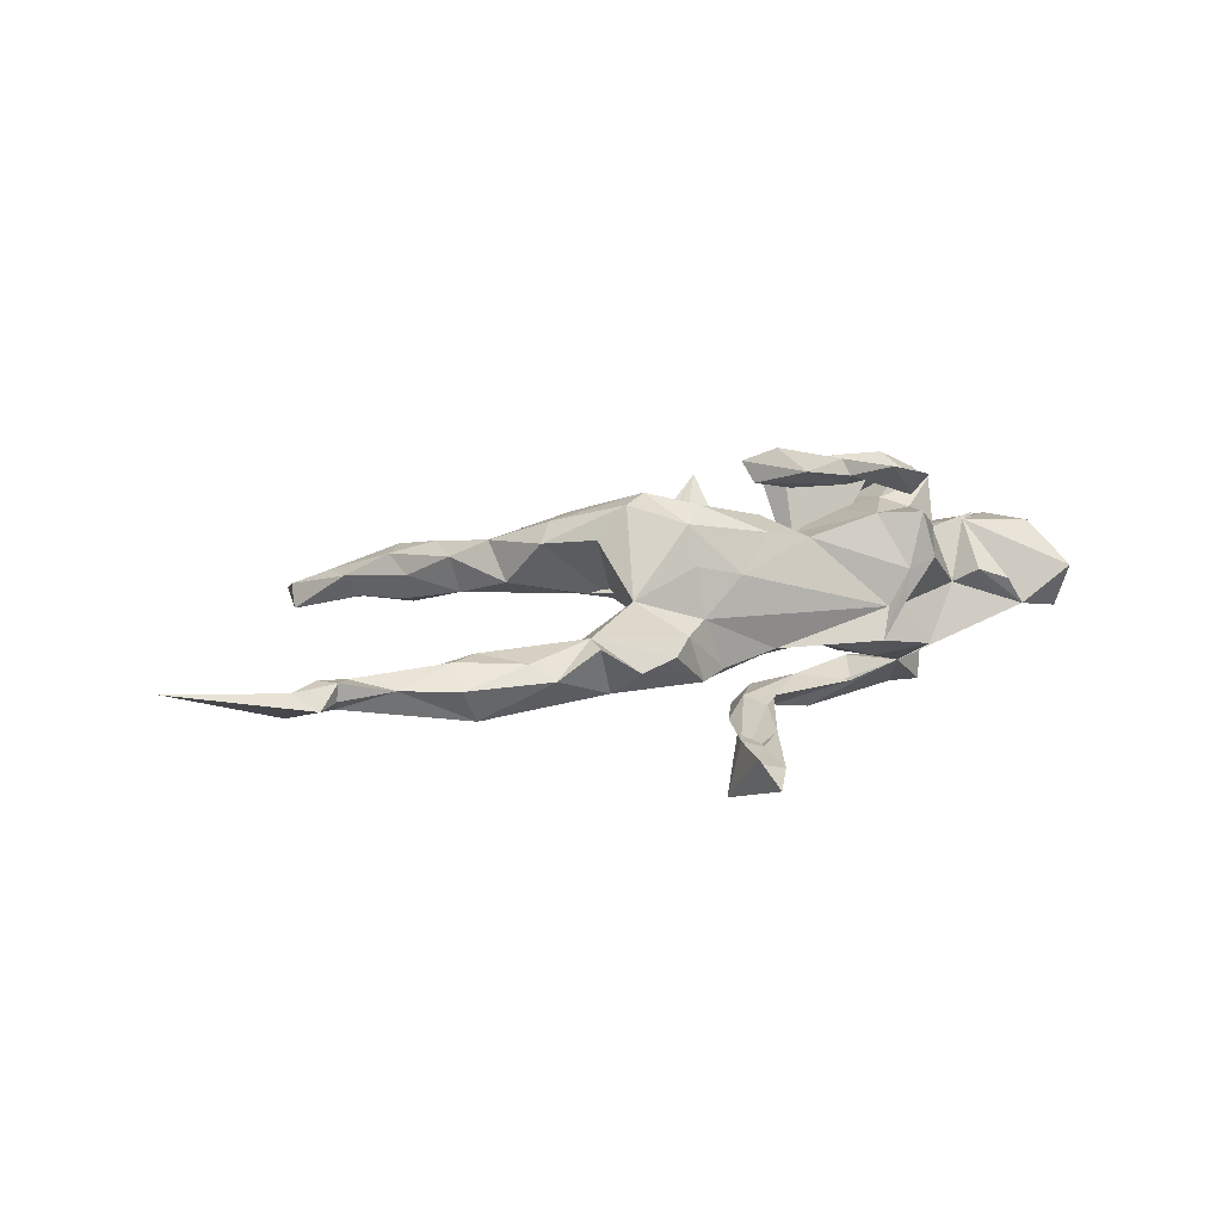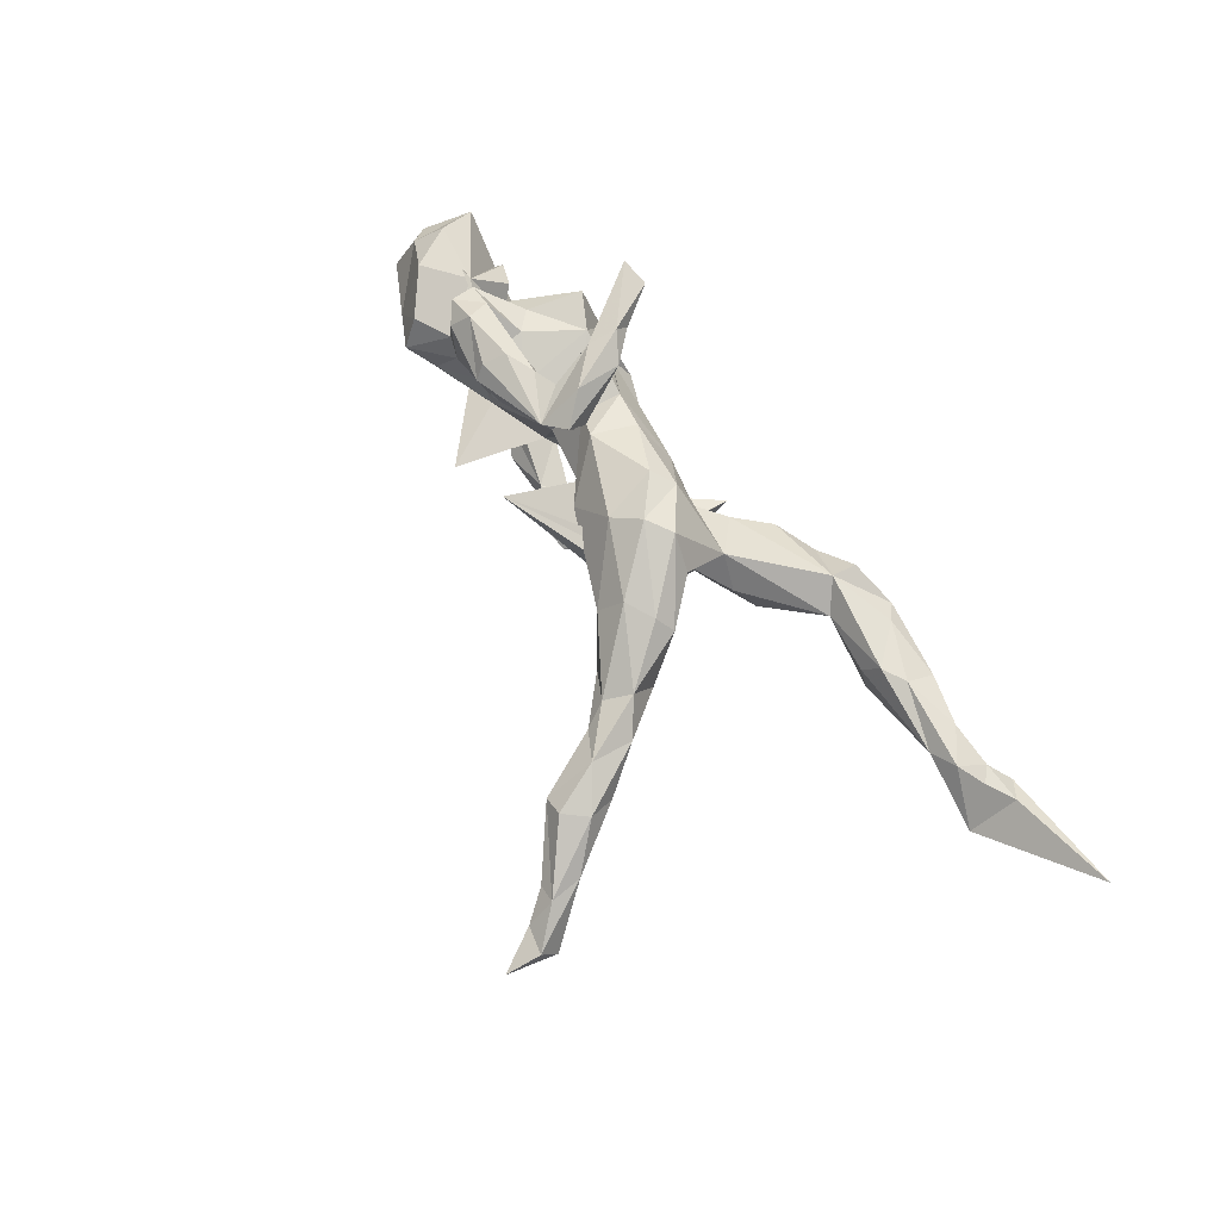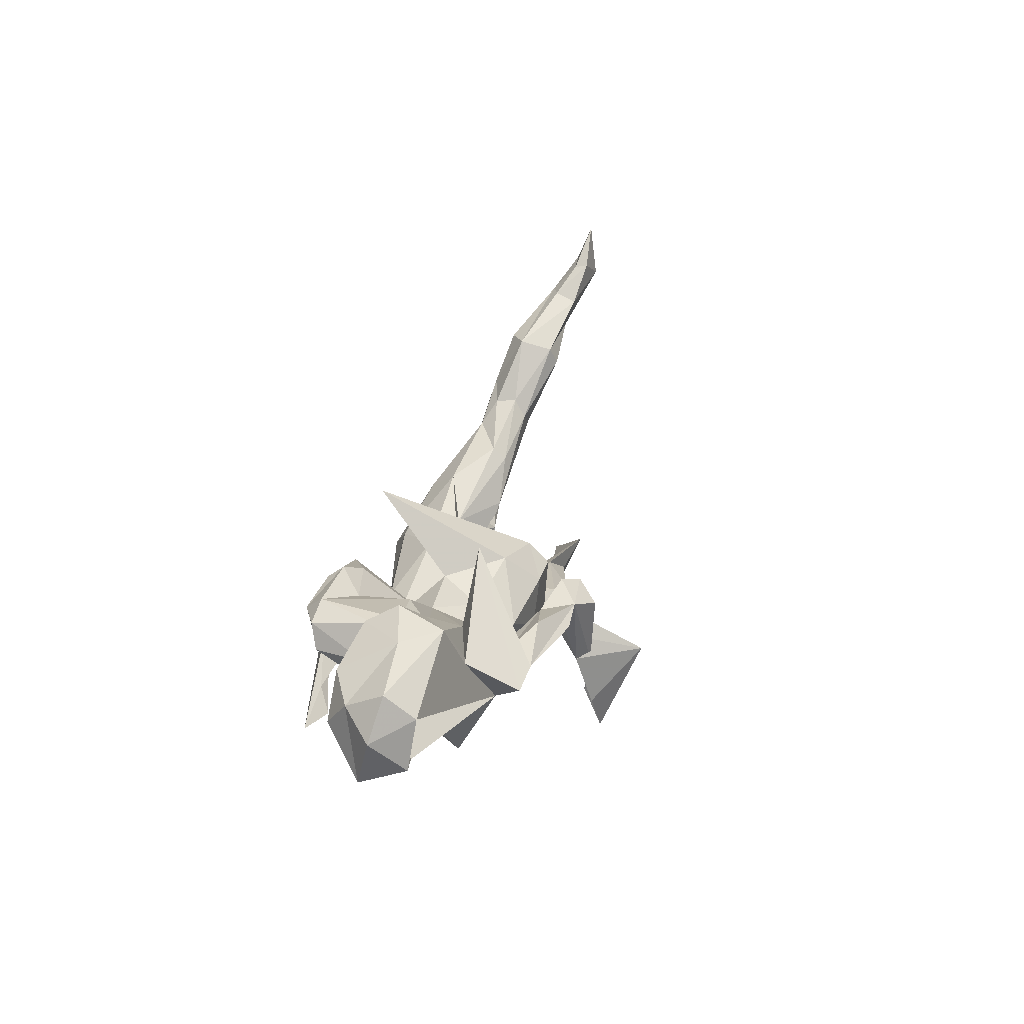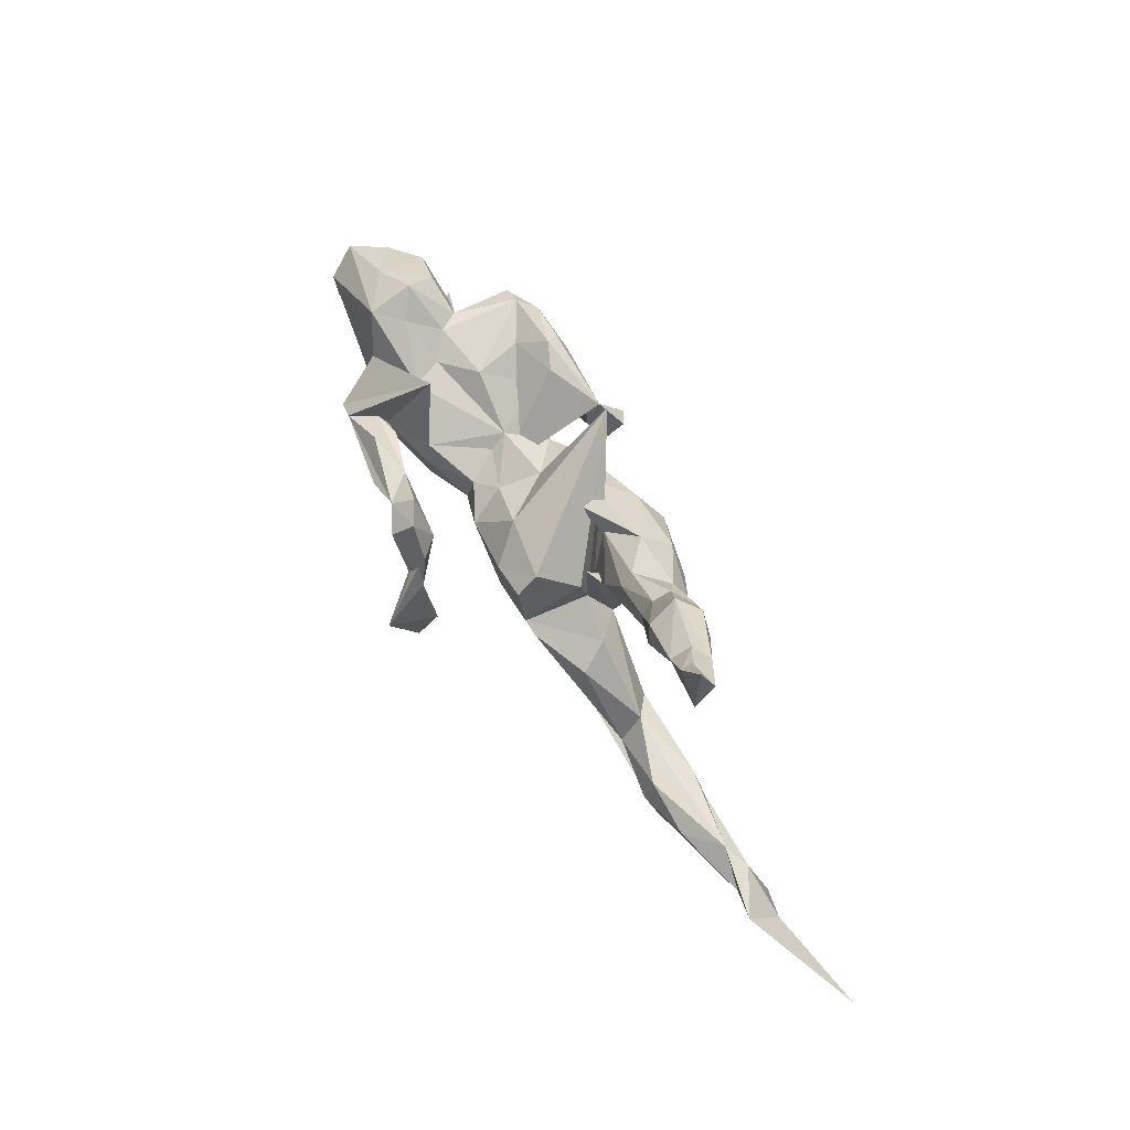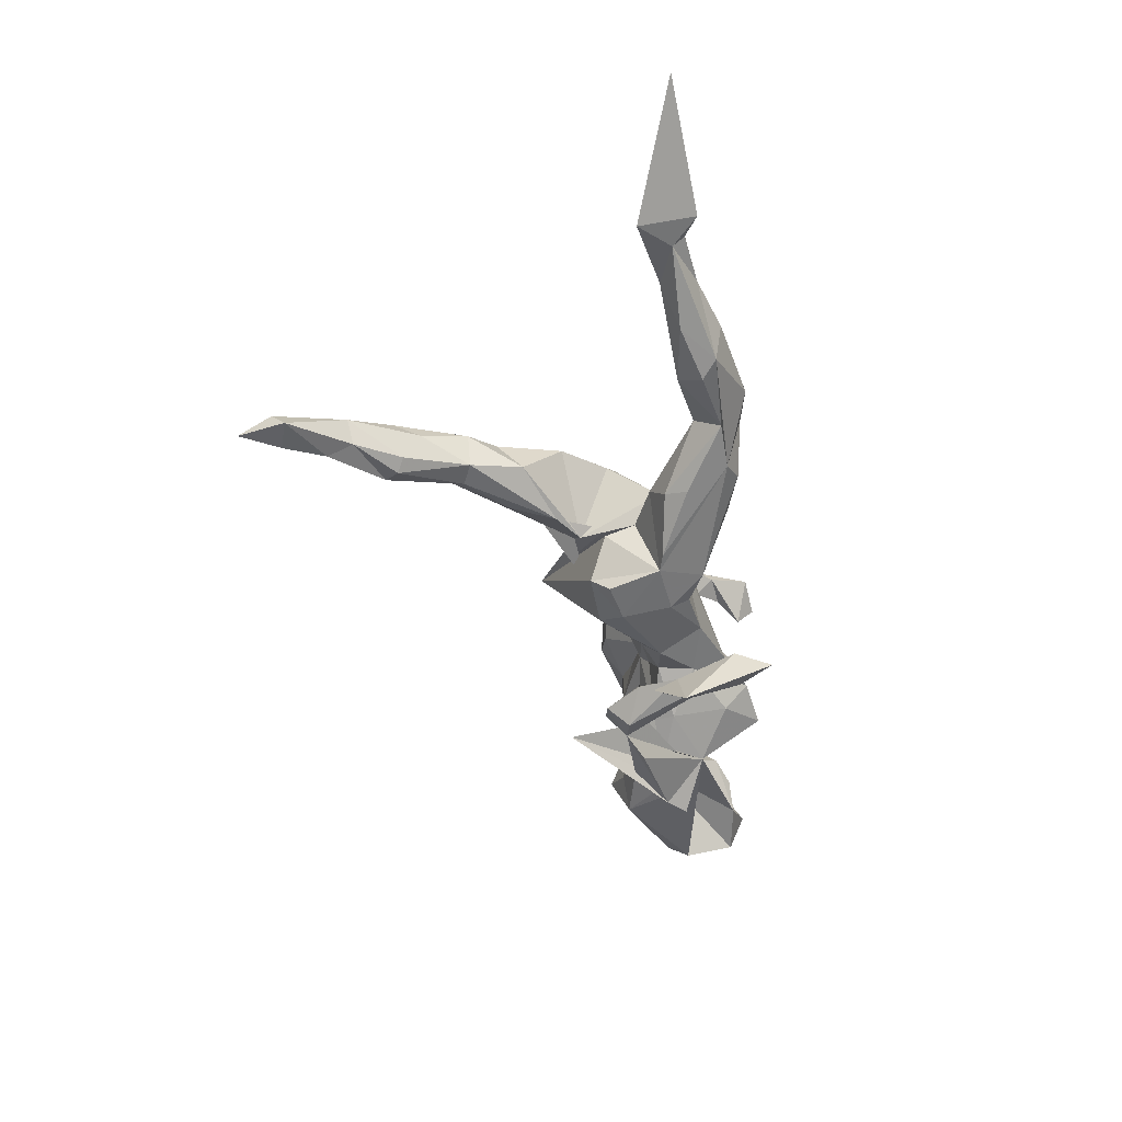
<metadata>
{"format":"obj","ext":"obj","renderer":"f3d","projection":"perspective","resolution":1024,"background":"white","views":[{"elev":18.6,"azim":-19.5,"up":"+Z"},{"elev":66.7,"azim":-118.5,"up":"+Z"},{"elev":23.2,"azim":105.0,"up":"+Y"},{"elev":61.8,"azim":-120.8,"up":"+Y"},{"elev":-51.6,"azim":-72.6,"up":"+Z"}]}
</metadata>
<code>
v 0.6393 0.03703 -0.02496
v 0.591 0.06529 -0.09038
v 0.6146 -0.04781 0.001377
v 0.6056 -0.01955 -0.07861
v 0.5222 0.09739 0.06416
v 0.5265 -0.04693 -0.05813
v 0.5928 0.07411 0.02602
v 0.5686 0.02724 0.06586
v 0.607 0.1089 -0.04251
v 0.4472 0.03425 0.07732
v 0.4546 0.08094 0.02154
v 0.5031 0.1486 -0.03328
v 0.4955 -0.0496 -0.009934
v 0.4329 0.1429 -0.08739
v 0.2973 -0.04034 -0.1356
v 0.4426 0.1477 0.04226
v 0.4456 -0.0366 0.008377
v 0.4107 -0.008648 -0.01891
v 0.4672 0.04014 0.08592
v 0.428 0.1764 -0.01166
v 0.398 0.04845 0.06386
v 0.3888 0.05468 0.1503
v 0.2922 0.08075 -0.07698
v 0.396 0.0672 -0.1115
v 0.3863 0.14 -0.04296
v 0.3649 0.01291 -0.1958
v 0.3761 0.006508 0.08226
v 0.3782 0.09854 0.1603
v 0.3759 0.1103 0.04885
v 0.3222 -0.1094 0.06346
v 0.2988 -0.1048 0.1423
v 0.2955 -0.1549 -0.06798
v 0.3361 0.1231 0.1572
v 0.3532 0.1125 0.01317
v 0.2148 0.1939 -0.085
v 0.3387 0.05398 0.1711
v 0.3119 0.08783 -0.02277
v 0.274 0.05288 0.1608
v 0.3171 0.09477 0.192
v 0.277 0.03339 -0.1484
v 0.2873 0.05312 -0.1617
v 0.3232 0.03794 -0.2037
v 0.3219 -0.01056 0.1229
v 0.2688 -0.1246 0.05325
v 0.2225 0.07641 0.1988
v 0.2557 -0.1427 0.1843
v 0.2598 -0.1326 0.000286
v 0.155 0.06021 -0.1779
v 0.2134 -0.1533 -0.0543
v 0.2424 0.04567 -0.1489
v 0.2824 0.02005 0.1346
v 0.1748 0.049 0.1934
v 0.272 -0.1708 0.2242
v 0.1938 -0.01312 -0.1147
v 0.2297 -0.07706 0.1387
v 0.2484 0.09732 0.02921
v 0.2157 -0.1133 0.2113
v 0.1613 -0.1154 0.217
v 0.1621 -0.04389 0.2228
v 0.2034 0.05736 0.1106
v 0.2276 -0.006898 -0.1757
v 0.2073 -0.1741 0.243
v 0.2355 0.07676 -0.1938
v 0.2225 0.1325 0.1574
v 0.1785 0.1119 0.1367
v 0.2321 0.115 0.1831
v 0.2208 -0.1083 -0.09606
v 0.17 -0.08116 0.193
v 0.2009 0.02543 -0.1055
v 0.1709 0.04188 -0.2331
v 0.1185 -0.02901 -0.005089
v 0.1167 -0.005074 0.09577
v 0.1483 0.03552 0.02124
v 0.08687 0.08369 0.1838
v 0.1252 -0.07153 -0.07383
v 0.09891 0.02466 -0.1987
v 0.1065 -0.06991 0.2168
v 0.1565 -0.09276 0.2396
v 0.1118 -0.07527 0.1089
v 0.1347 0.03089 0.1953
v 0.112 0.05751 -0.2287
v 0.1173 0.03876 0.1742
v 0.08178 0.08797 -0.1976
v 0.1401 0.01625 -0.008707
v 0.1095 -0.00875 -0.06617
v 0.05391 0.02034 0.1796
v 0.08991 0.01327 0.2378
v 0.06647 0.01138 -0.03817
v 0.1081 -0.003985 0.173
v 0.06324 -0.07618 -0.2214
v 0.0647 -0.028 -0.1929
v 0.04176 -0.1088 -0.06268
v 0.04098 -0.07029 0.1225
v 0.04444 0.05415 0.2098
v 0.06471 0.03982 -0.2551
v 0.03737 -0.1719 -0.2456
v 0.03922 0.0143 -0.1869
v 0.05881 0.00876 0.1284
v 0.04676 -0.02896 -0.1015
v -0.02894 -0.08674 -0.3228
v 0.03684 0.04576 0.03148
v 0.04249 0.07407 -0.2218
v 0.03423 -0.08673 -0.241
v -0.03154 0.06307 -0.06364
v 0.009158 0.005101 -0.222
v 0.2335 -0.1259 -0.00647
v -0.01614 -0.1029 0.06695
v 0.002003 -0.06754 -0.234
v -0.006014 -0.1576 -0.2391
v -0.02161 0.08362 0.07629
v -0.01447 -0.1773 -0.2201
v 0.00107 -0.239 -0.2548
v -0.04823 -0.1104 -0.08511
v -0.09748 0.0596 0.1506
v -0.08335 -0.11 0.001618
v -0.06078 -0.07906 -0.1106
v -0.09616 -0.06651 0.1486
v -0.07171 0.008542 -0.1189
v -0.08977 -0.08961 0.08432
v -0.06296 -0.0346 0.1684
v -0.127 -0.1558 -0.006996
v -0.05003 0.08228 0.03349
v -0.1472 -0.08171 -0.1094
v -0.2005 -0.101 0.04171
v -0.1401 0.01278 -0.1181
v -0.1721 -0.2187 -0.01522
v -0.09833 -0.1492 -0.08837
v 0.015 0.1922 0.1544
v -0.1807 0.05448 -0.002551
v -0.1755 -0.0471 0.002408
v -0.1402 0.04822 -0.08164
v -0.2081 0.1403 0.08714
v -0.1399 0.01867 0.1819
v -0.1798 0.008114 -0.01458
v -0.1685 0.008026 0.02002
v -0.1812 -0.01471 0.1741
v -0.1387 0.07857 0.05673
v -0.2427 -0.2555 -0.02067
v -0.2315 0.08442 0.001236
v -0.2332 0.1059 0.1364
v -0.2301 -0.01268 0.1198
v -0.2475 -0.09474 -0.007855
v -0.1747 -0.09471 -0.1061
v -0.2797 0.158 0.003497
v -0.3186 -0.2386 0.03964
v -0.2899 -0.2466 -0.04967
v -0.2814 0.0746 0.1325
v -0.3036 0.05146 0.1032
v -0.2752 -0.1692 -0.07394
v -0.2716 -0.1277 -0.0598
v -0.3445 0.1114 0.02417
v -0.3183 -0.2824 0.03632
v -0.3662 -0.2085 0.000989
v -0.2755 0.1773 0.02556
v -0.4004 0.1909 -0.01041
v -0.3653 0.2139 -0.0123
v -0.3688 -0.2568 -0.03895
v -0.3648 0.2417 0.04352
v -0.34 0.203 0.06649
v -0.3953 -0.3096 0.004361
v -0.3679 0.2466 0.006638
v -0.3605 0.1571 0.08568
v -0.4368 0.3326 -0.04558
v -0.4212 0.265 0.05983
v -0.4519 0.3044 -0.05622
v -0.4243 0.349 0.008661
v -0.4869 -0.2107 -0.04705
v -0.4296 -0.2848 0.02775
v -0.4186 0.1909 0.05285
v -0.4748 0.2577 0.006423
v -0.4643 0.3469 0.03564
v -0.5313 0.3574 -0.05416
v -0.4729 0.2876 -0.04394
v -0.5366 -0.3026 0.004037
v -0.4931 0.3044 0.03335
v -0.5313 0.404 -0.07089
v -0.5355 0.4187 -0.03471
v -0.511 -0.2844 -0.05194
v -0.534 -0.2508 0.03188
v -0.4855 -0.2535 -0.06371
v -0.4944 -0.2249 0.03207
v -0.47 -0.2065 -0.004716
v -0.5697 0.4169 -0.02014
v -0.5797 0.4667 -0.08439
v -0.6243 0.5305 -0.08229
v -0.5763 0.4626 -0.06217
v -0.5831 -0.2418 -0.04648
v -0.6315 0.44 -0.09188
v -0.629 0.469 -0.05566
v -0.559 0.3609 -0.01633
v -0.6289 -0.2864 0.01101
v -0.6482 -0.227 0.003092
v -0.7155 -0.287 0.03408
v -0.6927 -0.2472 0.02401
v -0.719 -0.2887 0.006471
v -0.7493 -0.3188 0.006022
v -0.7179 -0.2673 -0.01258
v -0.7418 -0.2666 0.03485
v -0.7825 -0.2246 -0.03392
v -0.7869 -0.2977 0.0316
v -0.9759 -0.3395 0.0684
v 0.2665 0.1023 0.1156
f 119 124 115
f 121 115 124
f 30 44 47
f 49 47 44
f 145 160 152
f 146 152 160
f 138 145 152
f 168 160 145
f 6 15 11
f 2 11 15
f 107 119 115
f 117 124 119
f 145 121 124
f 31 44 30
f 18 30 47
f 44 79 106
f 107 106 79
f 49 44 106
f 126 121 145
f 153 145 124
f 181 168 145
f 153 181 145
f 179 168 181
f 192 179 181
f 174 168 179
f 198 193 194
f 191 194 193
f 200 198 194
f 200 193 198
f 174 160 168
f 196 193 200
f 201 196 200
f 195 193 196
f 199 201 200
f 33 28 29
f 21 29 28
f 34 33 29
f 39 28 33
f 202 33 56
f 34 56 33
f 60 202 56
f 64 33 202
f 159 140 132
f 114 132 140
f 154 159 132
f 162 140 159
f 164 162 159
f 147 140 162
f 133 140 147
f 148 147 162
f 19 10 21
f 29 21 10
f 18 10 19
f 82 52 80
f 74 80 52
f 89 82 80
f 38 52 82
f 27 21 22
f 28 22 21
f 36 22 28
f 202 65 64
f 74 64 65
f 71 65 202
f 73 60 56
f 51 202 60
f 39 33 64
f 38 71 202
f 74 65 71
f 48 83 97
f 102 97 83
f 91 48 97
f 76 48 91
f 100 91 97
f 90 76 91
f 61 48 76
f 81 70 15
f 42 15 70
f 61 81 15
f 26 15 42
f 81 42 70
f 35 26 42
f 24 15 26
f 81 102 83
f 105 97 102
f 48 81 83
f 95 102 81
f 105 102 95
f 63 81 48
f 42 81 63
f 41 63 48
f 41 42 63
f 112 109 96
f 103 96 109
f 100 112 96
f 111 109 112
f 108 109 111
f 100 111 112
f 90 96 103
f 108 103 109
f 95 103 108
f 81 103 95
f 105 95 108
f 90 103 81
f 97 105 108
f 14 15 24
f 14 2 15
f 4 11 2
f 6 11 4
f 1 4 2
f 69 23 35
f 24 35 23
f 26 35 24
f 14 24 23
f 25 14 23
f 9 2 14
f 184 176 188
f 172 188 176
f 177 176 184
f 163 172 176
f 190 188 172
f 185 188 189
f 190 189 188
f 185 184 188
f 186 184 185
f 177 184 186
f 177 183 166
f 171 166 183
f 176 177 166
f 186 183 177
f 164 166 171
f 175 171 183
f 201 199 196
f 197 196 199
f 178 157 146
f 149 146 157
f 160 178 146
f 180 157 178
f 174 178 160
f 192 197 199
f 195 196 197
f 92 49 106
f 142 150 153
f 157 153 150
f 124 142 153
f 123 150 142
f 127 121 126
f 115 106 107
f 92 106 115
f 113 92 115
f 113 115 121
f 138 126 145
f 192 181 182
f 153 182 181
f 167 192 182
f 194 179 192
f 153 167 182
f 187 192 167
f 200 194 199
f 192 199 194
f 127 126 138
f 146 138 152
f 191 174 179
f 194 191 179
f 178 174 191
f 195 191 193
f 197 192 187
f 178 197 187
f 180 178 187
f 191 197 178
f 180 187 167
f 157 180 167
f 153 157 167
f 127 138 146
f 149 157 150
f 143 149 150
f 143 146 149
f 123 127 146
f 113 121 127
f 67 32 49
f 47 49 32
f 116 113 127
f 116 92 113
f 18 32 15
f 67 15 32
f 75 49 92
f 18 47 32
f 21 30 18
f 130 142 124
f 123 142 130
f 129 130 124
f 10 6 3
f 4 3 6
f 8 10 3
f 13 6 10
f 135 130 129
f 128 130 135
f 17 13 10
f 3 1 7
f 9 7 1
f 8 3 7
f 4 1 3
f 139 135 129
f 151 139 129
f 137 135 139
f 134 130 128
f 137 128 135
f 131 134 128
f 123 130 134
f 101 73 88
f 84 88 73
f 104 101 88
f 72 73 101
f 85 88 84
f 19 21 18
f 18 6 17
f 13 17 6
f 10 18 17
f 15 6 18
f 69 85 84
f 99 88 85
f 148 151 129
f 155 139 151
f 144 137 139
f 156 144 139
f 154 137 144
f 132 137 154
f 161 154 144
f 128 101 104
f 131 128 104
f 122 101 128
f 110 101 122
f 137 122 128
f 72 101 110
f 132 110 122
f 73 56 37
f 34 37 56
f 23 73 37
f 25 37 34
f 114 120 98
f 93 98 120
f 110 114 98
f 133 120 114
f 117 93 120
f 133 117 120
f 107 93 117
f 66 39 64
f 74 66 64
f 45 39 66
f 45 66 74
f 36 28 39
f 45 36 39
f 51 22 36
f 52 36 45
f 52 38 36
f 202 36 38
f 74 52 45
f 82 74 71
f 38 82 71
f 89 74 82
f 87 74 94
f 86 94 74
f 89 86 74
f 77 94 86
f 133 114 140
f 110 132 114
f 136 133 147
f 202 51 36
f 43 22 51
f 89 80 68
f 59 68 80
f 86 89 68
f 148 136 147
f 117 133 136
f 141 136 148
f 77 86 68
f 79 98 93
f 124 117 136
f 141 124 136
f 129 124 141
f 55 44 31
f 43 55 31
f 79 44 55
f 2 9 1
f 12 7 9
f 155 151 169
f 162 169 151
f 170 155 169
f 156 139 155
f 34 29 20
f 16 20 29
f 25 34 20
f 14 25 20
f 20 16 12
f 5 12 16
f 14 20 12
f 14 12 9
f 5 7 12
f 161 144 156
f 163 161 156
f 165 156 155
f 173 155 170
f 190 173 170
f 165 155 173
f 175 170 169
f 165 163 156
f 166 161 163
f 158 154 161
f 190 170 175
f 183 190 175
f 158 161 166
f 176 166 163
f 164 158 166
f 189 190 183
f 164 171 175
f 37 25 23
f 172 163 165
f 172 173 190
f 172 165 173
f 186 189 183
f 185 189 186
f 143 150 123
f 92 99 75
f 85 75 99
f 116 99 92
f 67 49 75
f 54 67 75
f 131 123 134
f 104 88 99
f 100 96 90
f 76 81 61
f 90 81 76
f 50 61 15
f 100 90 91
f 100 97 108
f 111 100 108
f 40 69 35
f 73 23 69
f 35 42 41
f 50 41 48
f 40 41 50
f 61 50 48
f 40 35 41
f 15 40 50
f 54 69 40
f 54 40 15
f 67 54 15
f 125 123 131
f 73 69 84
f 54 85 69
f 118 131 104
f 54 75 85
f 118 104 99
f 123 146 143
f 116 127 123
f 118 116 123
f 118 99 116
f 118 123 125
f 118 125 131
f 27 31 30
f 107 117 119
f 79 93 107
f 159 154 158
f 164 175 169
f 8 7 5
f 10 16 29
f 195 197 191
f 164 159 158
f 169 162 164
f 10 5 16
f 151 148 162
f 10 8 5
f 79 55 72
f 60 72 55
f 98 79 72
f 148 129 141
f 110 98 72
f 51 60 55
f 73 72 60
f 43 51 55
f 27 43 31
f 22 43 27
f 21 27 30
f 122 137 132
f 62 58 46
f 57 46 58
f 59 74 87
f 77 87 94
f 59 80 74
f 78 59 87
f 57 68 59
f 77 78 87
f 53 59 78
f 58 77 68
f 58 78 77
f 53 57 59
f 58 68 57
f 62 78 58
f 53 46 57
f 62 46 53
f 78 62 53

</code>
